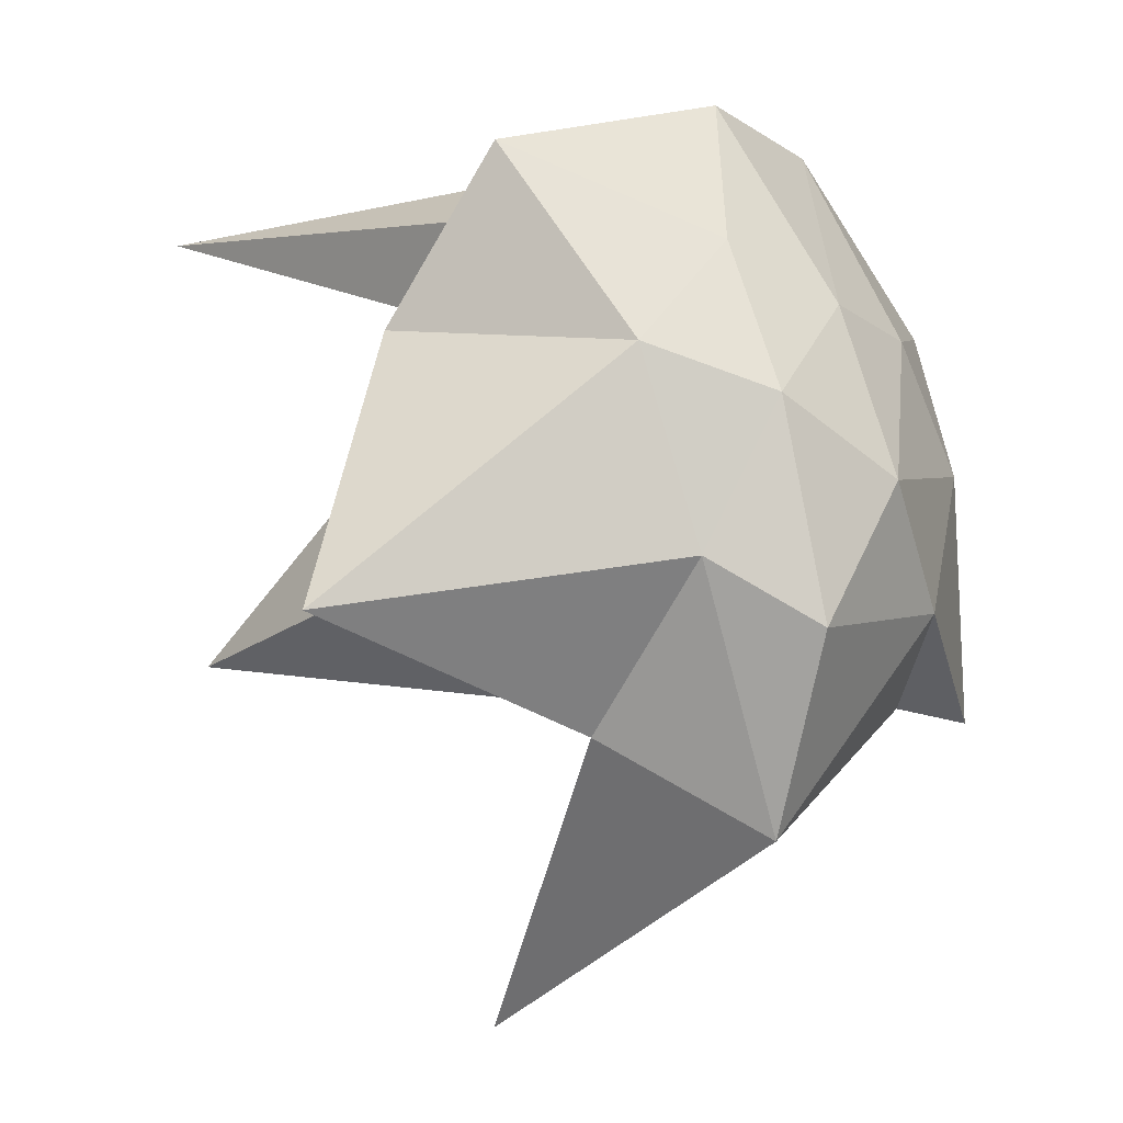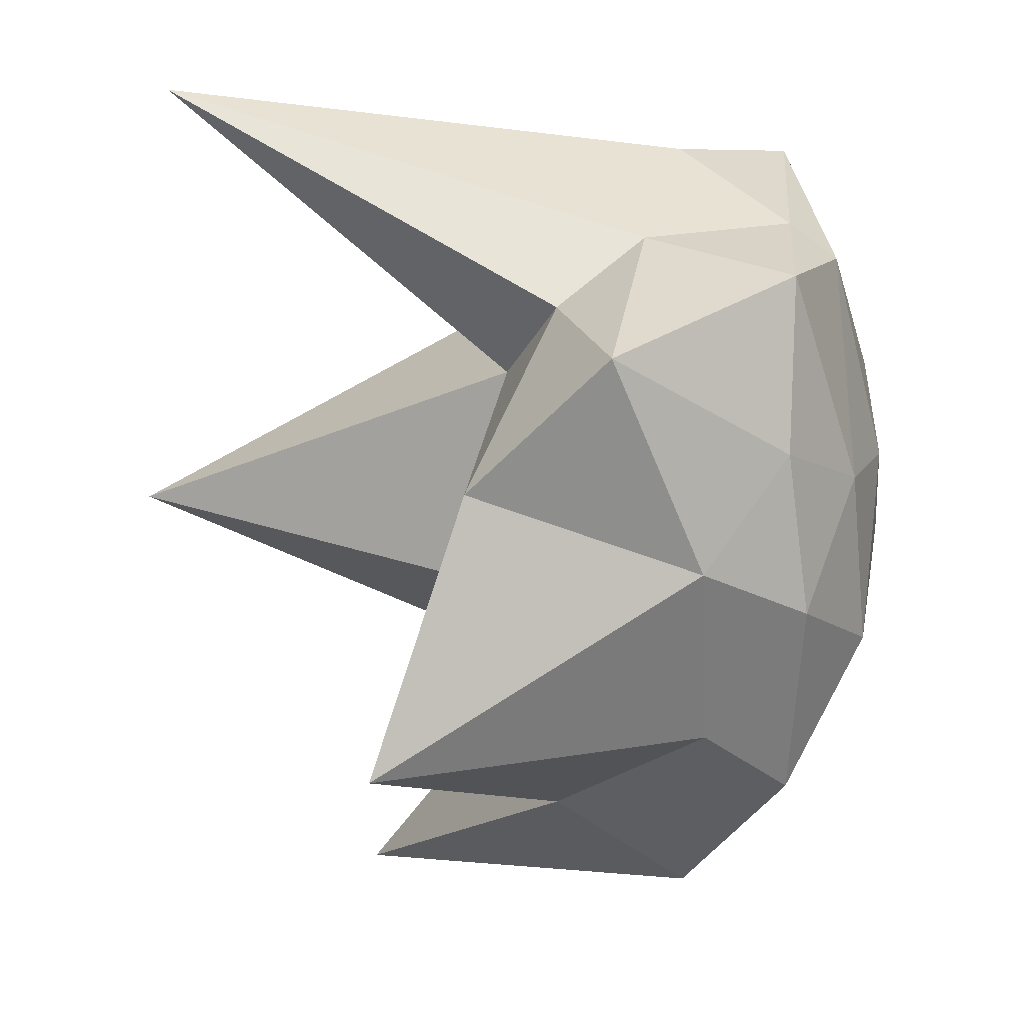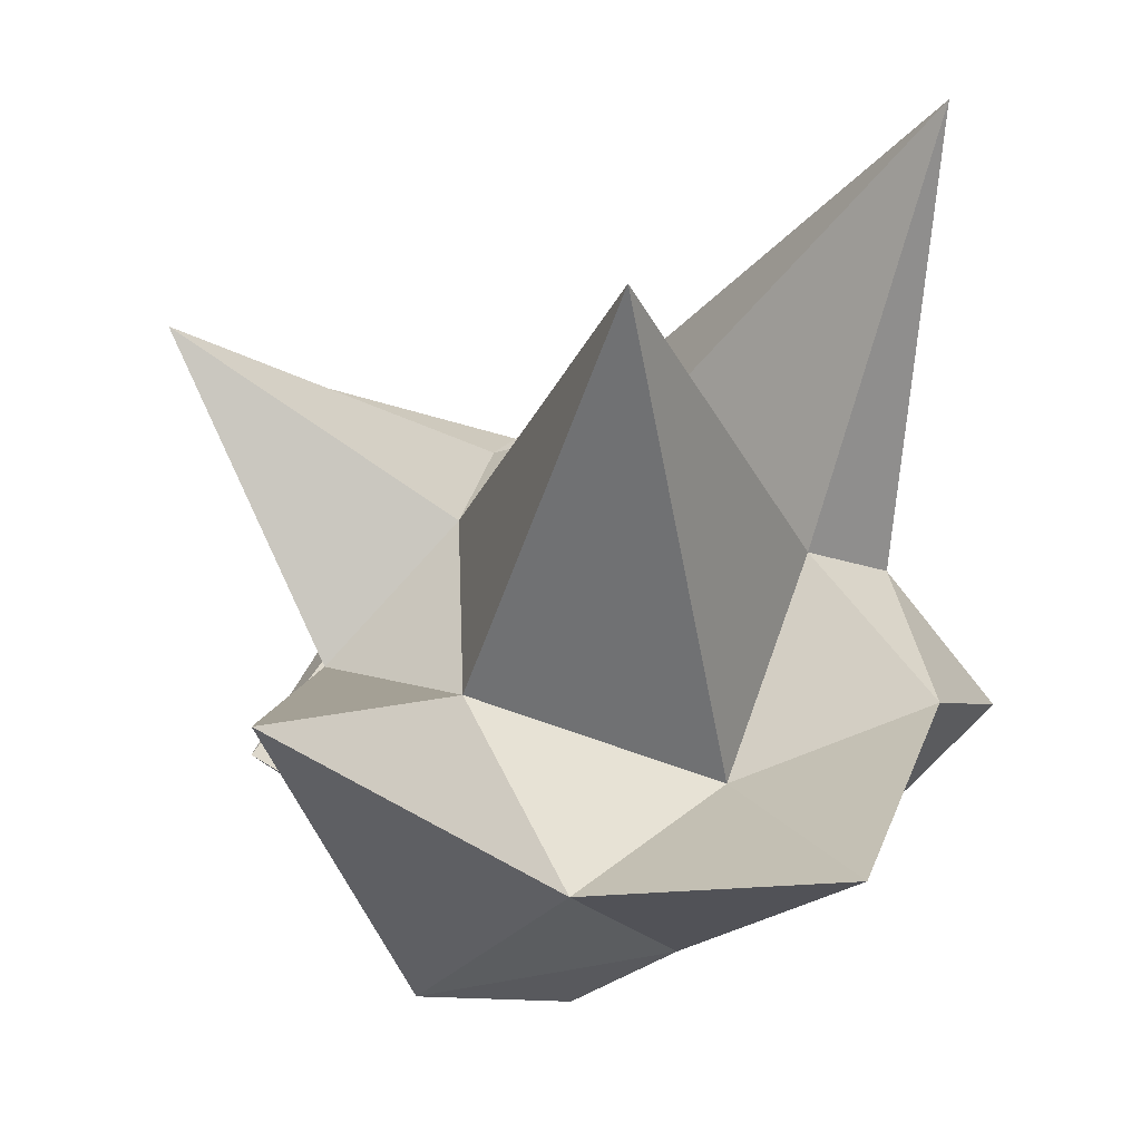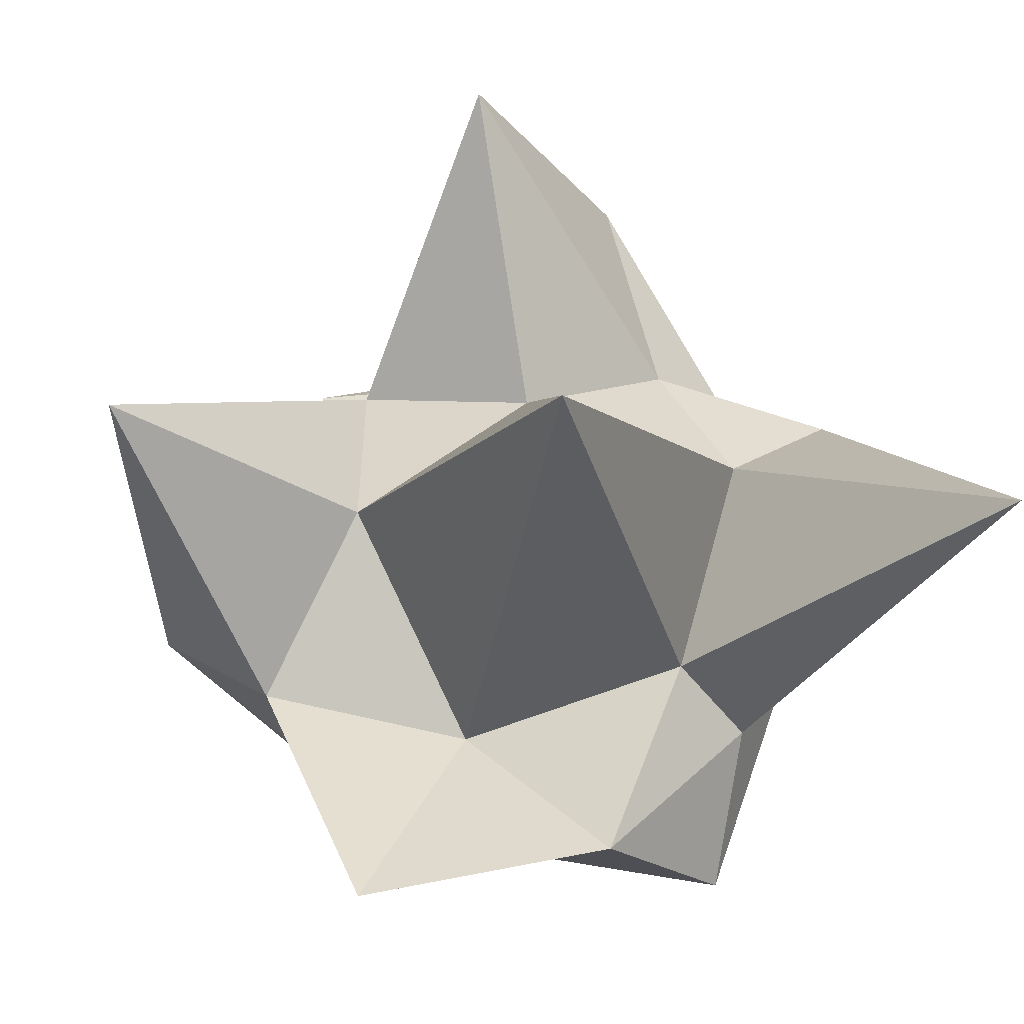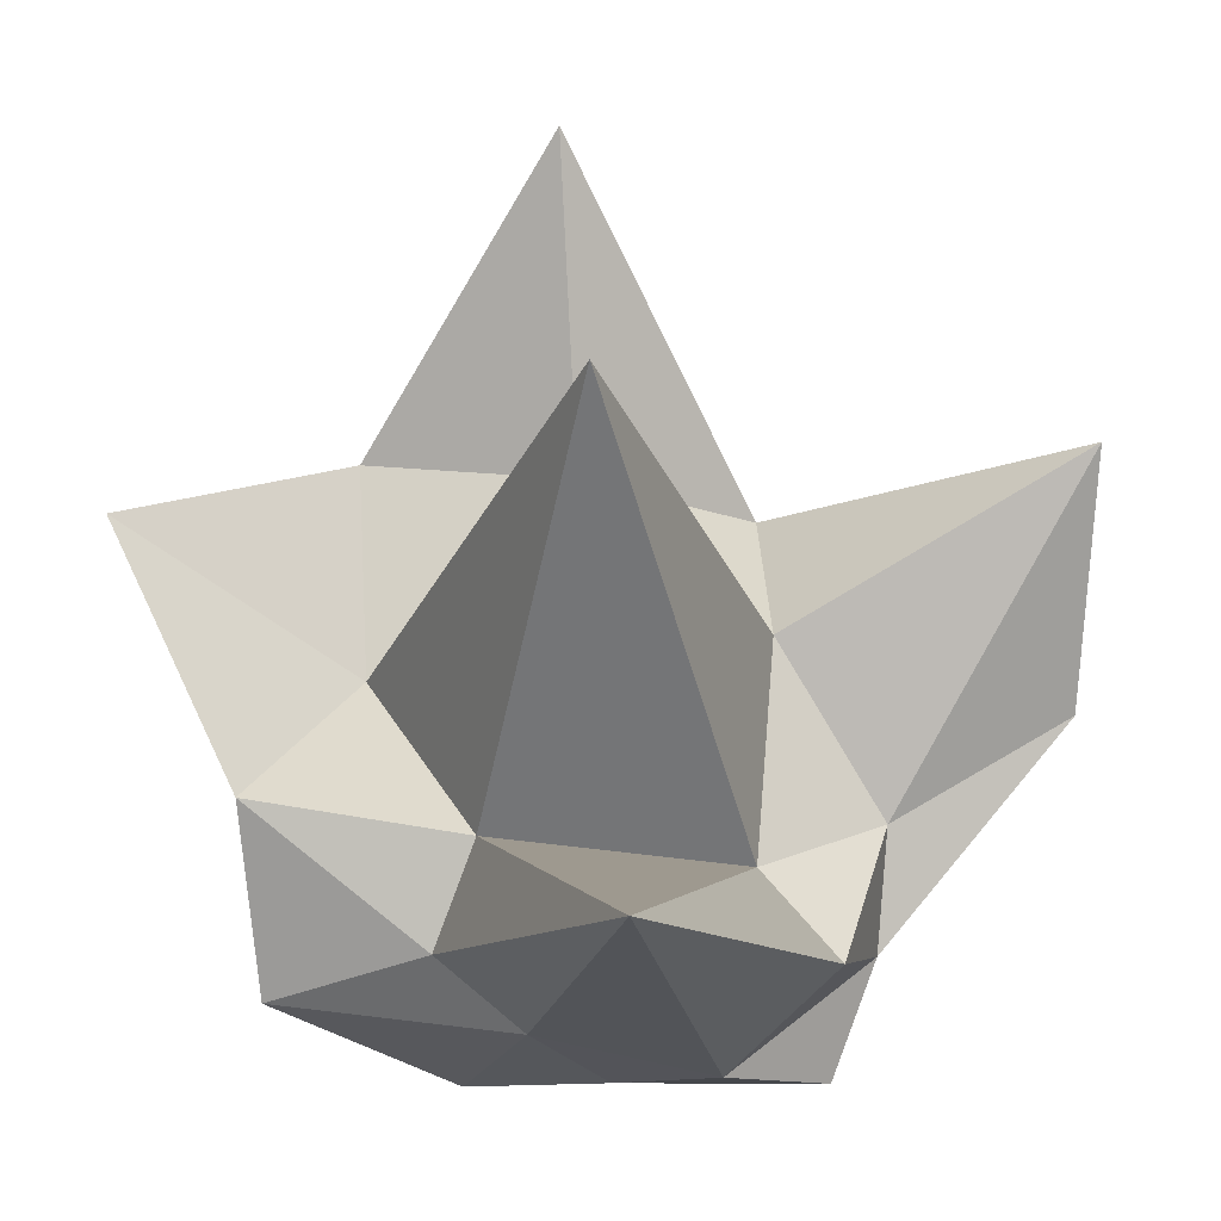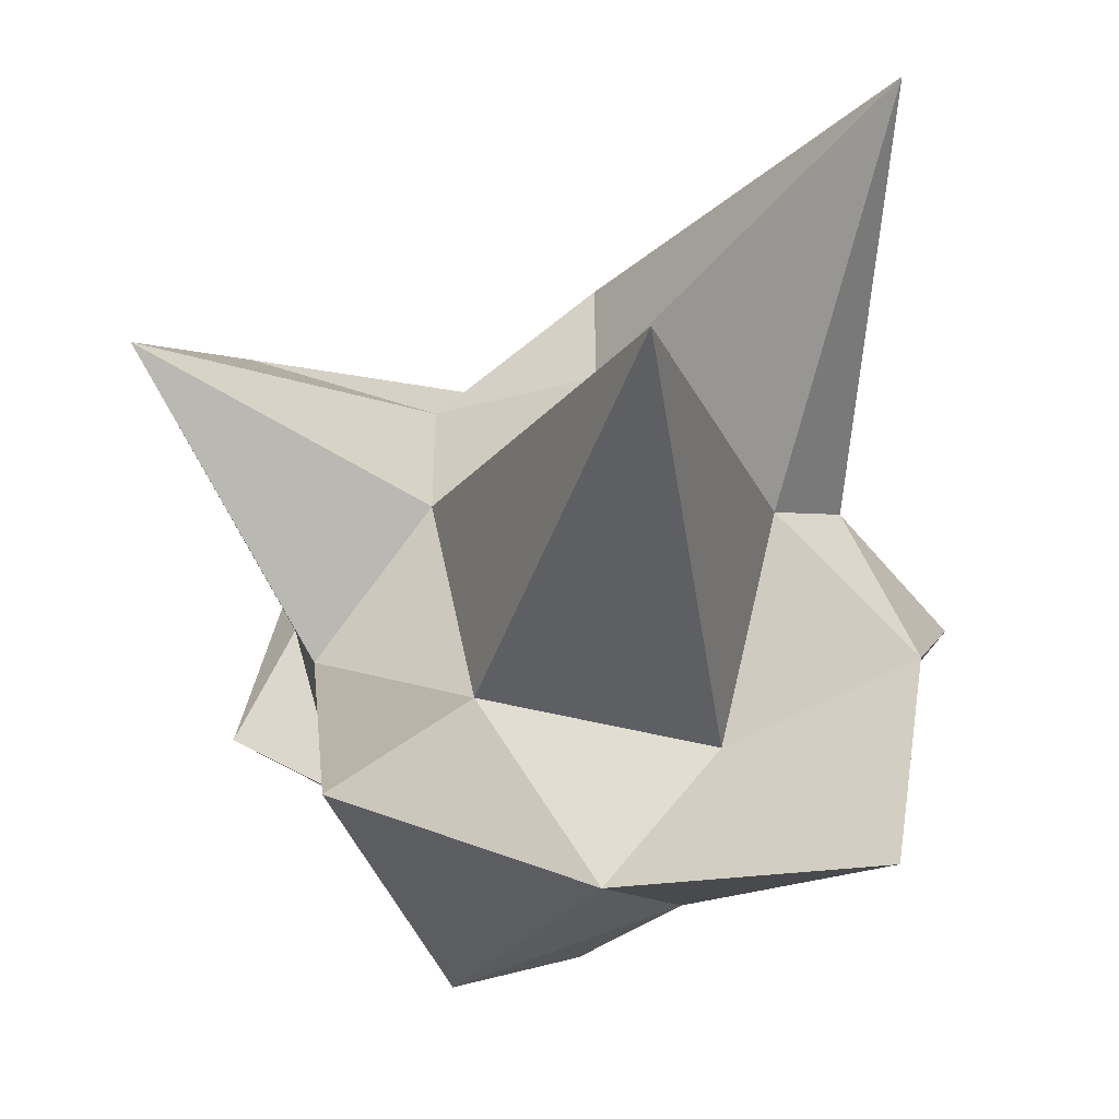
<metadata>
{"format":"obj","ext":"obj","renderer":"f3d","projection":"perspective","resolution":1024,"background":"white","views":[{"elev":-49.7,"azim":121.1,"up":"+Y"},{"elev":-14.1,"azim":102.8,"up":"+Y"},{"elev":55.4,"azim":8.2,"up":"+Z"},{"elev":70.5,"azim":62.4,"up":"+Z"},{"elev":53.3,"azim":140.1,"up":"+Z"},{"elev":-26.6,"azim":-4.9,"up":"+Y"}]}
</metadata>
<code>
o Icosphere
v -0.001908 0.03329 -0.007033
v 0.02122 0.06512 0.003836
v 0.03231 0.02454 0.003622
v -0.001908 -0.01988 0.009542
v -0.05915 0.01469 0.01262
v -0.02546 0.06571 0.00447
v 0.03886 0.04798 0.0375
v 0.03928 -0.0234 0.06579
v -0.04374 -0.02429 0.08809
v -0.07602 0.05737 0.06704
v -0.001908 0.08664 0.041
v -0.001908 0.03329 0.1176
v 0.01397 0.0254 -0.004289
v 0.01752 0.06003 -0.002919
v 0.03741 0.05069 0.001385
v -0.001908 0.08676 0.006978
v -0.01638 0.0532 -0.004062
v -0.001908 0.003343 -0.00338
v 0.02014 0.002943 0.003094
v -0.02328 0.02635 -0.004339
v -0.02506 0.001422 0.002633
v -0.05044 0.04906 0.006473
v 0.01486 0.08174 0.02194
v -0.01689 0.0794 0.01687
v 0.05803 0.0331 0.02556
v 0.03251 0.0604 0.02494
v 0.01354 -0.01427 0.01986
v 0.03543 0.006161 0.01642
v -0.04168 0.004395 0.01673
v -0.02308 -0.03189 0.02949
v -0.05896 0.07474 0.03389
v -0.04981 0.03329 0.01632
v 0.03893 0.08949 0.1011
v 0.0481 0.01704 0.04944
v -0.001908 -0.02131 0.04625
v -0.04621 0.01889 0.0354
v -0.02769 0.06878 0.02869
v 0.02613 0.04235 0.04807
v -0.001908 0.06861 0.04348
v 0.01811 0.00574 0.03744
v -0.02172 0.006014 0.05307
v -0.02856 0.04195 0.04614
f 1 14 13
f 2 14 16
f 1 13 18
f 1 18 20
f 1 20 17
f 2 16 23
f 3 15 25
f 4 19 27
f 5 21 29
f 6 22 31
f 2 23 26
f 3 25 28
f 4 27 30
f 5 29 32
f 6 31 24
f 7 33 38
f 8 34 40
f 9 35 41
f 10 36 42
f 11 37 39
f 39 42 12
f 39 37 42
f 37 10 42
f 42 41 12
f 42 36 41
f 36 9 41
f 41 40 12
f 41 35 40
f 35 8 40
f 40 38 12
f 40 34 38
f 34 7 38
f 38 39 12
f 38 33 39
f 33 11 39
f 24 37 11
f 24 31 37
f 31 10 37
f 32 36 10
f 32 29 36
f 29 9 36
f 30 35 9
f 30 27 35
f 27 8 35
f 28 34 8
f 28 25 34
f 25 7 34
f 26 33 7
f 26 23 33
f 23 11 33
f 31 32 10
f 31 22 32
f 22 5 32
f 29 30 9
f 29 21 30
f 21 4 30
f 27 28 8
f 27 19 28
f 19 3 28
f 25 26 7
f 25 15 26
f 15 2 26
f 23 24 11
f 23 16 24
f 16 6 24
f 17 22 6
f 17 20 22
f 20 5 22
f 20 21 5
f 20 18 21
f 18 4 21
f 18 19 4
f 18 13 19
f 13 3 19
f 16 17 6
f 16 14 17
f 14 1 17
f 13 15 3
f 13 14 15
f 14 2 15

</code>
